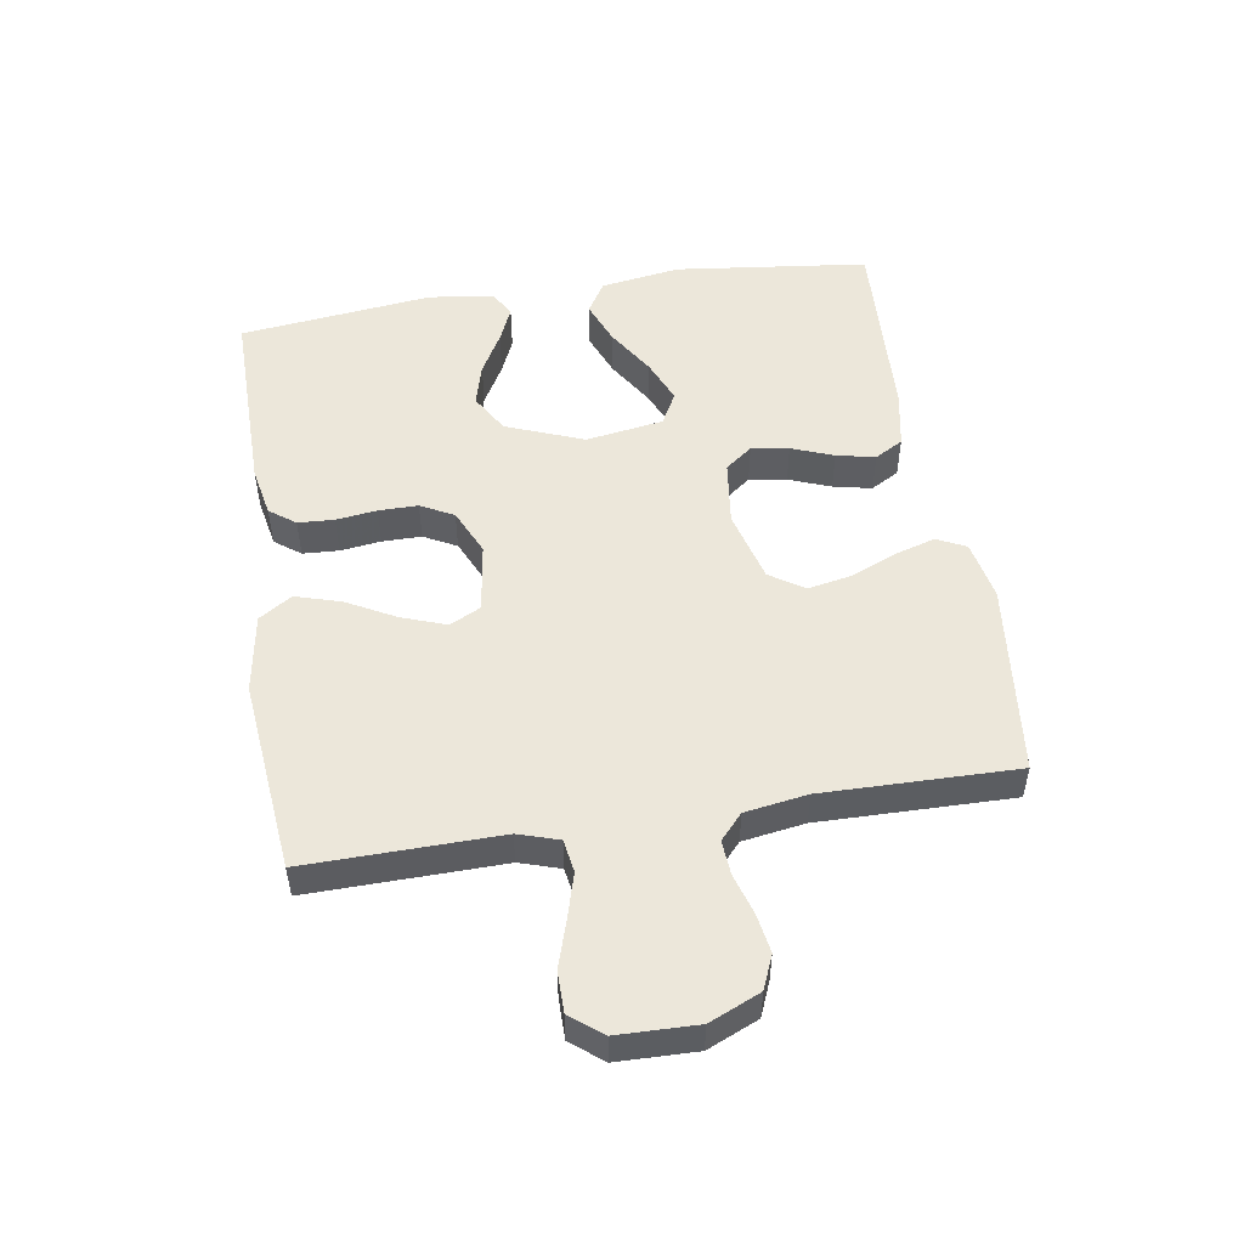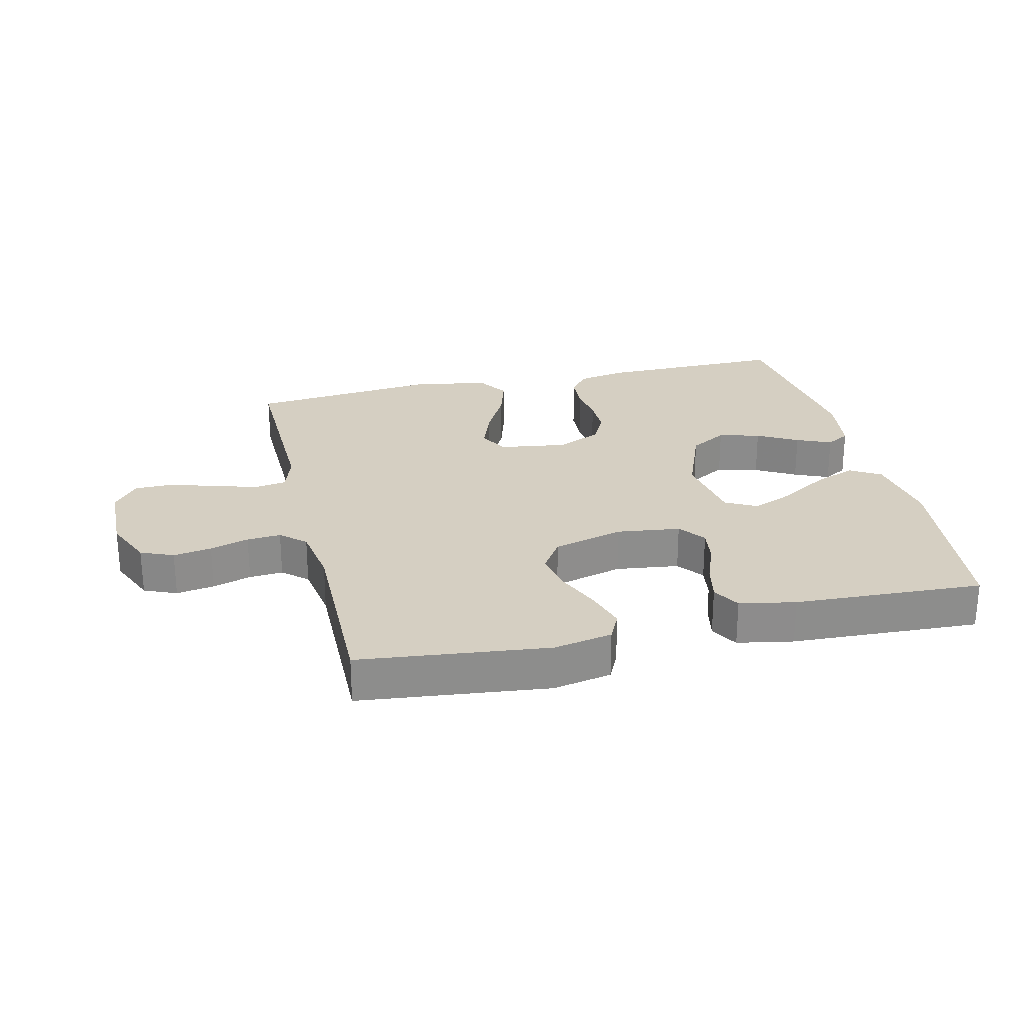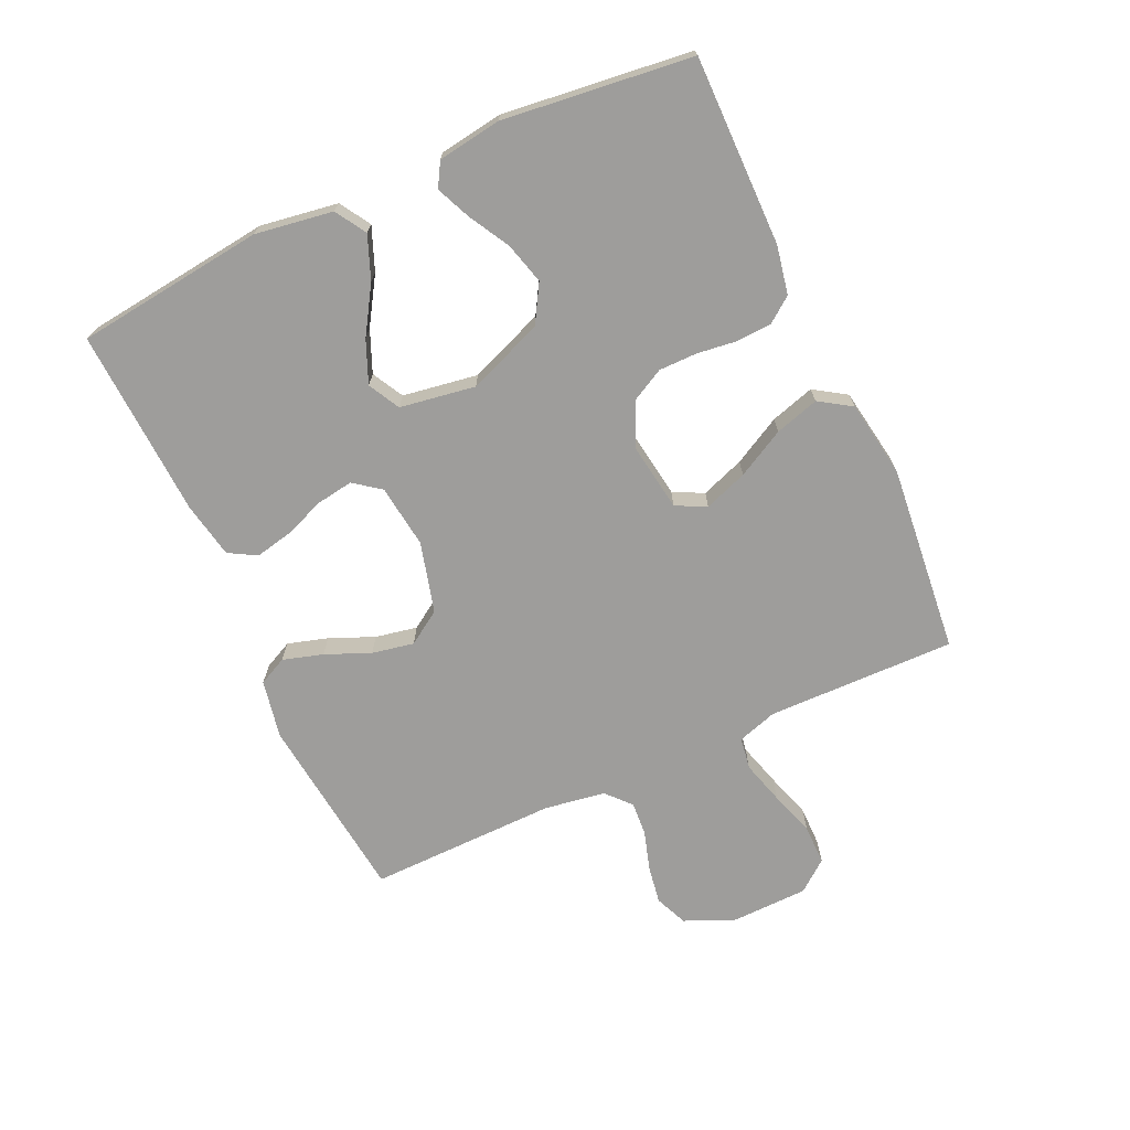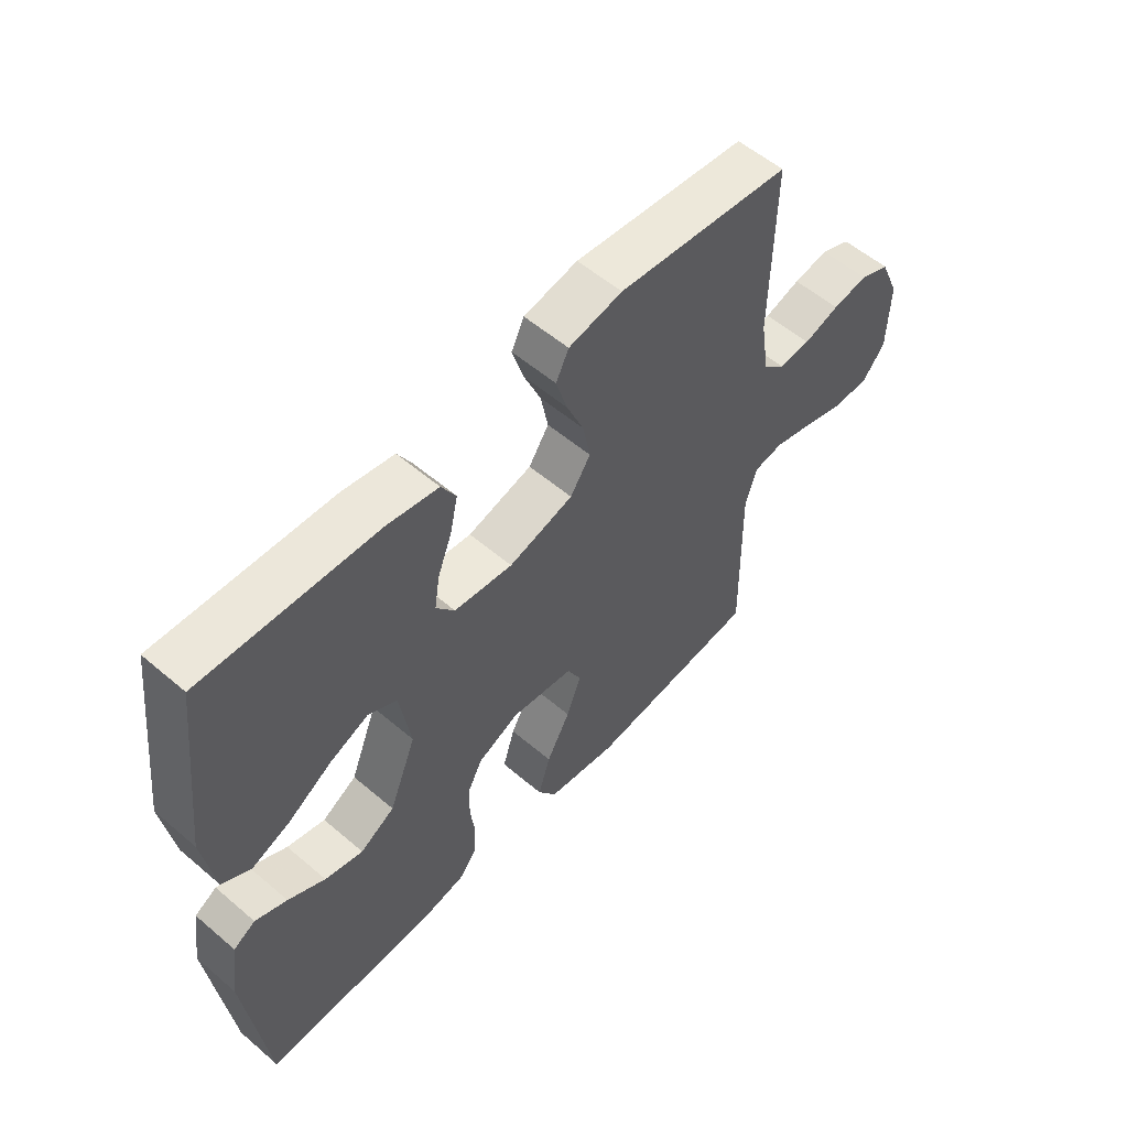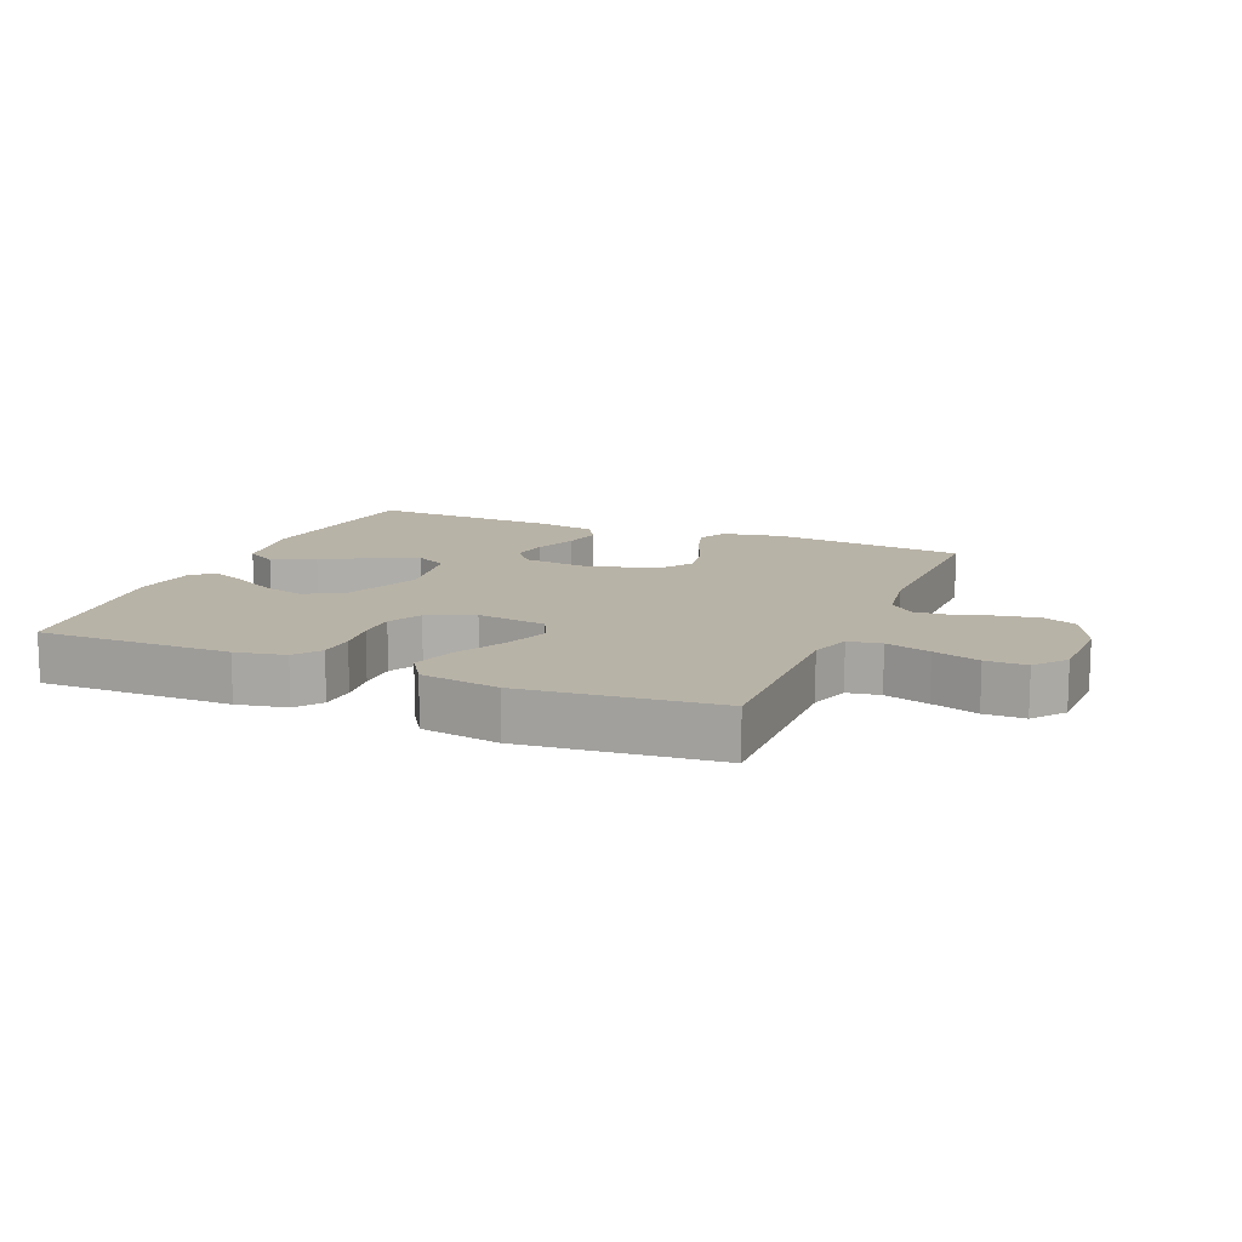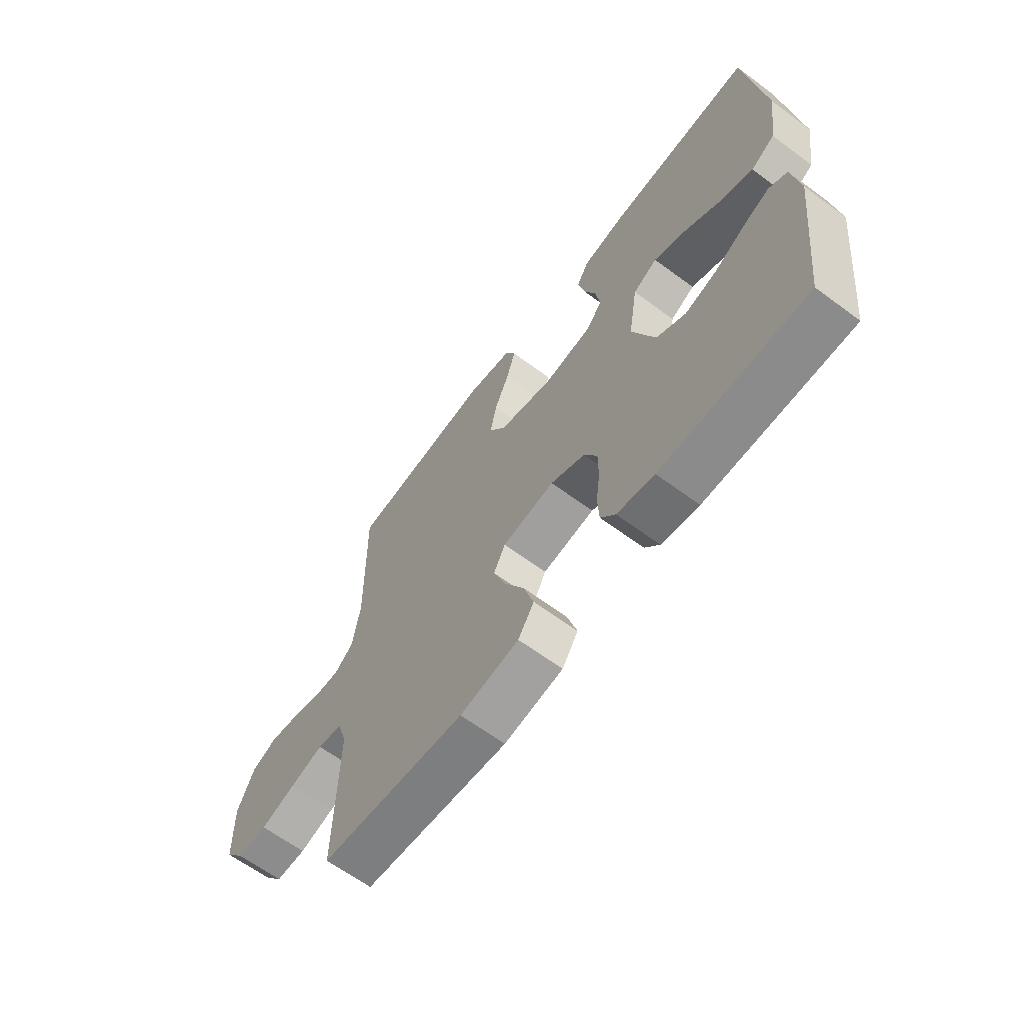
<metadata>
{"format":"obj","ext":"obj","renderer":"f3d","projection":"perspective","resolution":1024,"background":"white","views":[{"elev":51.5,"azim":-99.1,"up":"+Y"},{"elev":25.9,"azim":-13.4,"up":"+Y"},{"elev":-70.5,"azim":114.6,"up":"+Y"},{"elev":56.0,"azim":131.8,"up":"+Z"},{"elev":12.9,"azim":-157.5,"up":"+Y"},{"elev":-64.3,"azim":53.3,"up":"+Z"}]}
</metadata>
<code>
v -0.5 0.07 0.5
v -0.2 0.07 0.534
v -0.107 0.07 0.516
v -0.085 0.07 0.471
v -0.104 0.07 0.407
v -0.134 0.07 0.336
v -0.147 0.07 0.269
v -0.112 0.07 0.216
v 0 0.07 0.186
v 0.101 0.07 0.199
v 0.133 0.07 0.241
v 0.124 0.07 0.299
v 0.099 0.07 0.364
v 0.086 0.07 0.424
v 0.111 0.07 0.468
v 0.2 0.07 0.485
v 0.5 0.07 0.5
v 0.536 0.07 0.2
v 0.517 0.07 0.076
v 0.468 0.07 0.046
v 0.4 0.07 0.073
v 0.326 0.07 0.119
v 0.259 0.07 0.147
v 0.209 0.07 0.12
v 0.19 0.07 0
v 0.237 0.07 -0.12
v 0.297 0.07 -0.155
v 0.363 0.07 -0.137
v 0.427 0.07 -0.101
v 0.482 0.07 -0.077
v 0.52 0.07 -0.099
v 0.535 0.07 -0.2
v 0.5 0.07 -0.5
v 0.2 0.07 -0.498
v 0.123 0.07 -0.483
v 0.093 0.07 -0.443
v 0.09 0.07 -0.387
v 0.098 0.07 -0.324
v 0.098 0.07 -0.263
v 0.071 0.07 -0.212
v 0 0.07 -0.18
v -0.108 0.07 -0.196
v -0.132 0.07 -0.244
v -0.107 0.07 -0.313
v -0.066 0.07 -0.389
v -0.045 0.07 -0.459
v -0.078 0.07 -0.51
v -0.2 0.07 -0.53
v -0.5 0.07 -0.5
v -0.495 0.07 -0.2
v -0.515 0.07 -0.137
v -0.566 0.07 -0.129
v -0.635 0.07 -0.149
v -0.707 0.07 -0.172
v -0.77 0.07 -0.172
v -0.809 0.07 -0.123
v -0.812 0.07 0
v -0.778 0.07 0.079
v -0.726 0.07 0.101
v -0.665 0.07 0.091
v -0.603 0.07 0.072
v -0.549 0.07 0.068
v -0.51 0.07 0.103
v -0.495 0.07 0.2
v -0.5 0 0.5
v -0.2 0 0.534
v -0.107 0 0.516
v -0.085 0 0.471
v -0.104 0 0.407
v -0.134 0 0.336
v -0.147 0 0.269
v -0.112 0 0.216
v 0 0 0.186
v 0.101 0 0.199
v 0.133 0 0.241
v 0.124 0 0.299
v 0.099 0 0.364
v 0.086 0 0.424
v 0.111 0 0.468
v 0.2 0 0.485
v 0.5 0 0.5
v 0.536 0 0.2
v 0.517 0 0.076
v 0.468 0 0.046
v 0.4 0 0.073
v 0.326 0 0.119
v 0.259 0 0.147
v 0.209 0 0.12
v 0.19 0 0
v 0.237 0 -0.12
v 0.297 0 -0.155
v 0.363 0 -0.137
v 0.427 0 -0.101
v 0.482 0 -0.077
v 0.52 0 -0.099
v 0.535 0 -0.2
v 0.5 0 -0.5
v 0.2 0 -0.498
v 0.123 0 -0.483
v 0.093 0 -0.443
v 0.09 0 -0.387
v 0.098 0 -0.324
v 0.098 0 -0.263
v 0.071 0 -0.212
v 0 0 -0.18
v -0.108 0 -0.196
v -0.132 0 -0.244
v -0.107 0 -0.313
v -0.066 0 -0.389
v -0.045 0 -0.459
v -0.078 0 -0.51
v -0.2 0 -0.53
v -0.5 0 -0.5
v -0.495 0 -0.2
v -0.515 0 -0.137
v -0.566 0 -0.129
v -0.635 0 -0.149
v -0.707 0 -0.172
v -0.77 0 -0.172
v -0.809 0 -0.123
v -0.812 0 0
v -0.778 0 0.079
v -0.726 0 0.101
v -0.665 0 0.091
v -0.603 0 0.072
v -0.549 0 0.068
v -0.51 0 0.103
v -0.495 0 0.2
f 59 60 61
f 58 59 61
f 57 58 61
f 56 57 61
f 55 56 61
f 54 55 61
f 53 54 61
f 52 53 61 62
f 51 52 62 63
f 48 49 50
f 47 48 50
f 46 47 50
f 45 46 50
f 44 45 50
f 51 63 64
f 50 51 64
f 44 50 64
f 43 44 64
f 36 37 38
f 35 36 38
f 34 35 38
f 33 34 38
f 32 33 38
f 31 32 38
f 30 31 38
f 29 30 38
f 28 29 38
f 27 28 38 39
f 26 27 39 40
f 20 21 22
f 19 20 22
f 18 19 22
f 17 18 22
f 16 17 22
f 15 16 22
f 14 15 22
f 13 14 22
f 12 13 22
f 11 12 22 23
f 10 11 23 24
f 4 5 6
f 3 4 6
f 2 3 6
f 1 2 6
f 64 1 6
f 64 6 7
f 64 7 8
f 43 64 8
f 42 43 8
f 41 42 8 9
f 41 9 10
f 40 41 10
f 26 40 10
f 25 26 10
f 10 24 25
f 125 124 123
f 125 123 122
f 125 122 121
f 125 121 120
f 125 120 119
f 125 119 118
f 125 118 117
f 126 125 117 116
f 127 126 116 115
f 114 113 112
f 114 112 111
f 114 111 110
f 114 110 109
f 114 109 108
f 128 127 115
f 128 115 114
f 128 114 108
f 128 108 107
f 102 101 100
f 102 100 99
f 102 99 98
f 102 98 97
f 102 97 96
f 102 96 95
f 102 95 94
f 102 94 93
f 102 93 92
f 103 102 92 91
f 104 103 91 90
f 86 85 84
f 86 84 83
f 86 83 82
f 86 82 81
f 86 81 80
f 86 80 79
f 86 79 78
f 86 78 77
f 86 77 76
f 87 86 76 75
f 88 87 75 74
f 70 69 68
f 70 68 67
f 70 67 66
f 70 66 65
f 70 65 128
f 71 70 128
f 72 71 128
f 72 128 107
f 72 107 106
f 73 72 106 105
f 74 73 105
f 74 105 104
f 74 104 90
f 74 90 89
f 89 88 74
f 1 65 66 2
f 2 66 67 3
f 3 67 68 4
f 4 68 69 5
f 5 69 70 6
f 6 70 71 7
f 7 71 72 8
f 8 72 73 9
f 9 73 74 10
f 10 74 75 11
f 11 75 76 12
f 12 76 77 13
f 13 77 78 14
f 14 78 79 15
f 15 79 80 16
f 16 80 81 17
f 17 81 82 18
f 18 82 83 19
f 19 83 84 20
f 20 84 85 21
f 21 85 86 22
f 22 86 87 23
f 23 87 88 24
f 24 88 89 25
f 25 89 90 26
f 26 90 91 27
f 27 91 92 28
f 28 92 93 29
f 29 93 94 30
f 30 94 95 31
f 31 95 96 32
f 32 96 97 33
f 33 97 98 34
f 34 98 99 35
f 35 99 100 36
f 36 100 101 37
f 37 101 102 38
f 38 102 103 39
f 39 103 104 40
f 40 104 105 41
f 41 105 106 42
f 42 106 107 43
f 43 107 108 44
f 44 108 109 45
f 45 109 110 46
f 46 110 111 47
f 47 111 112 48
f 48 112 113 49
f 49 113 114 50
f 50 114 115 51
f 51 115 116 52
f 52 116 117 53
f 53 117 118 54
f 54 118 119 55
f 55 119 120 56
f 56 120 121 57
f 57 121 122 58
f 58 122 123 59
f 59 123 124 60
f 60 124 125 61
f 61 125 126 62
f 62 126 127 63
f 63 127 128 64
f 64 128 65 1

</code>
